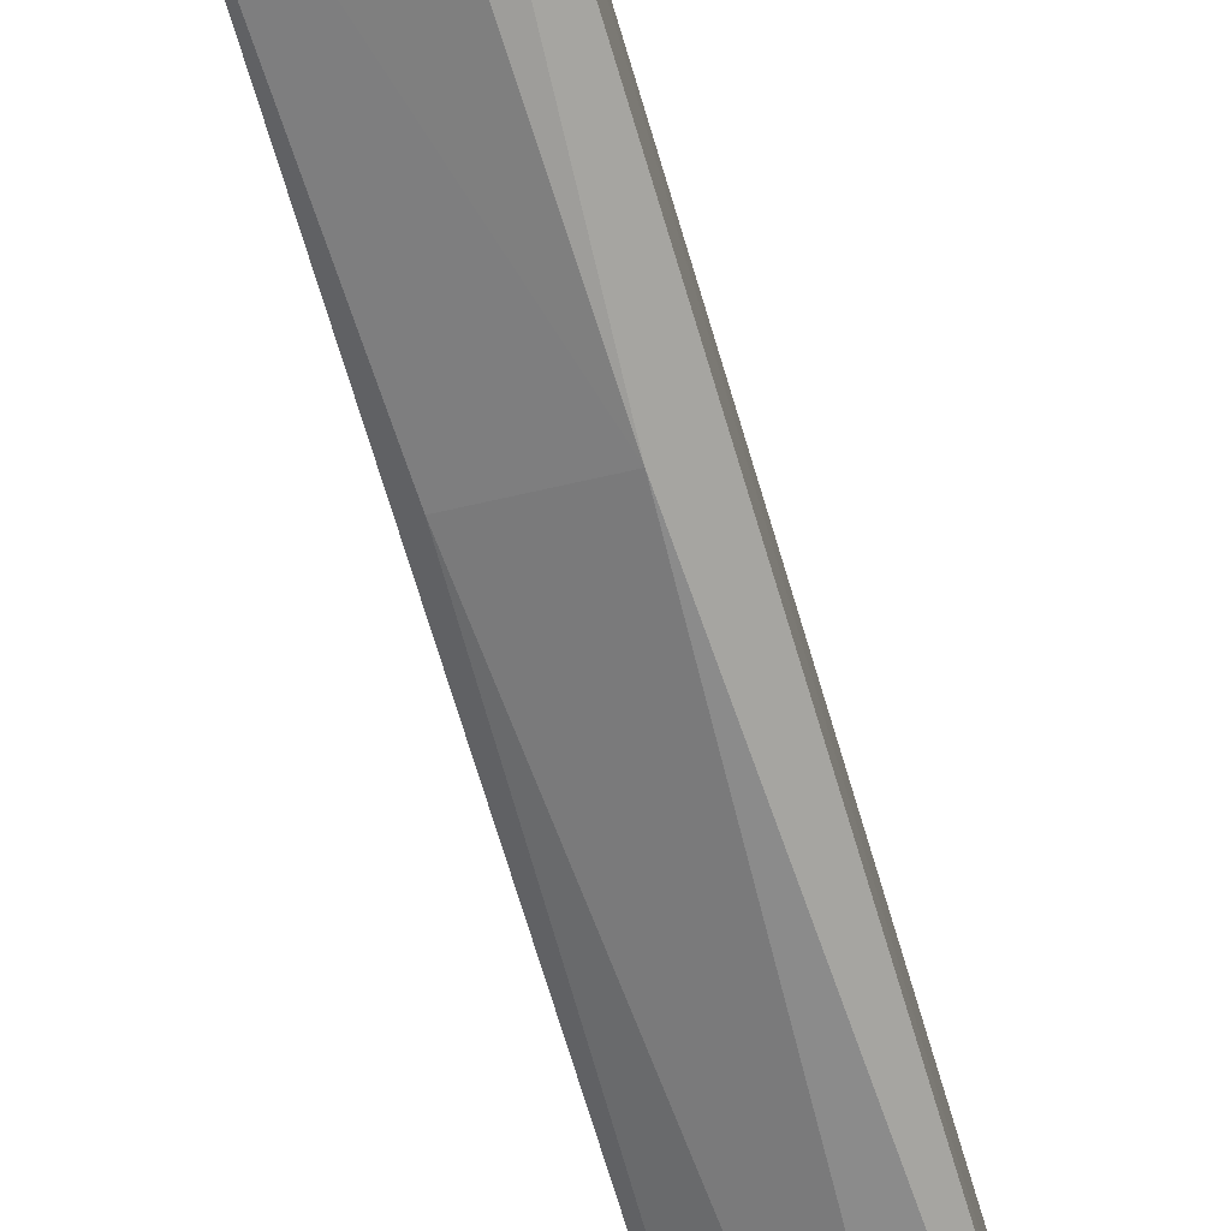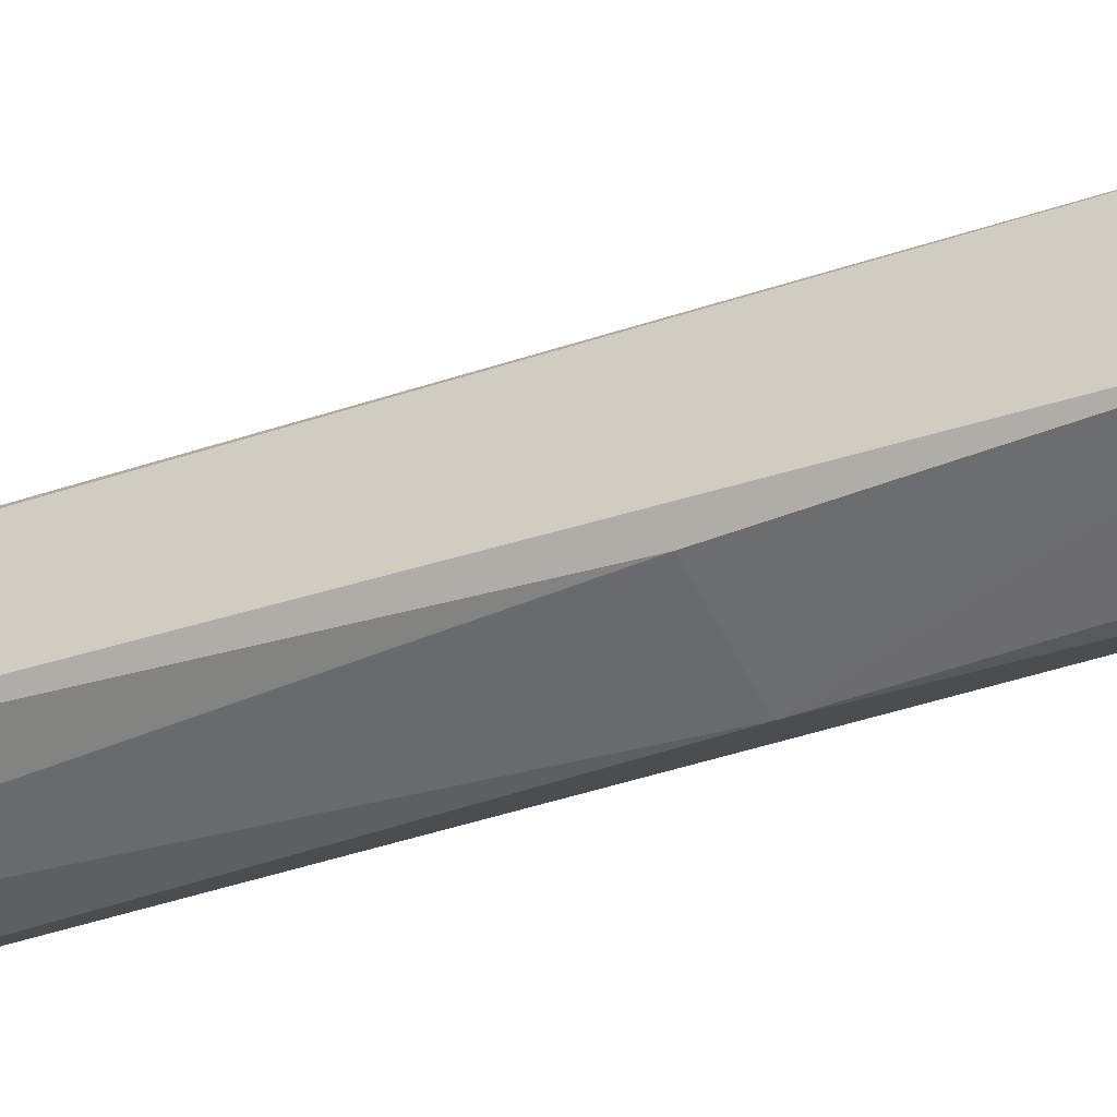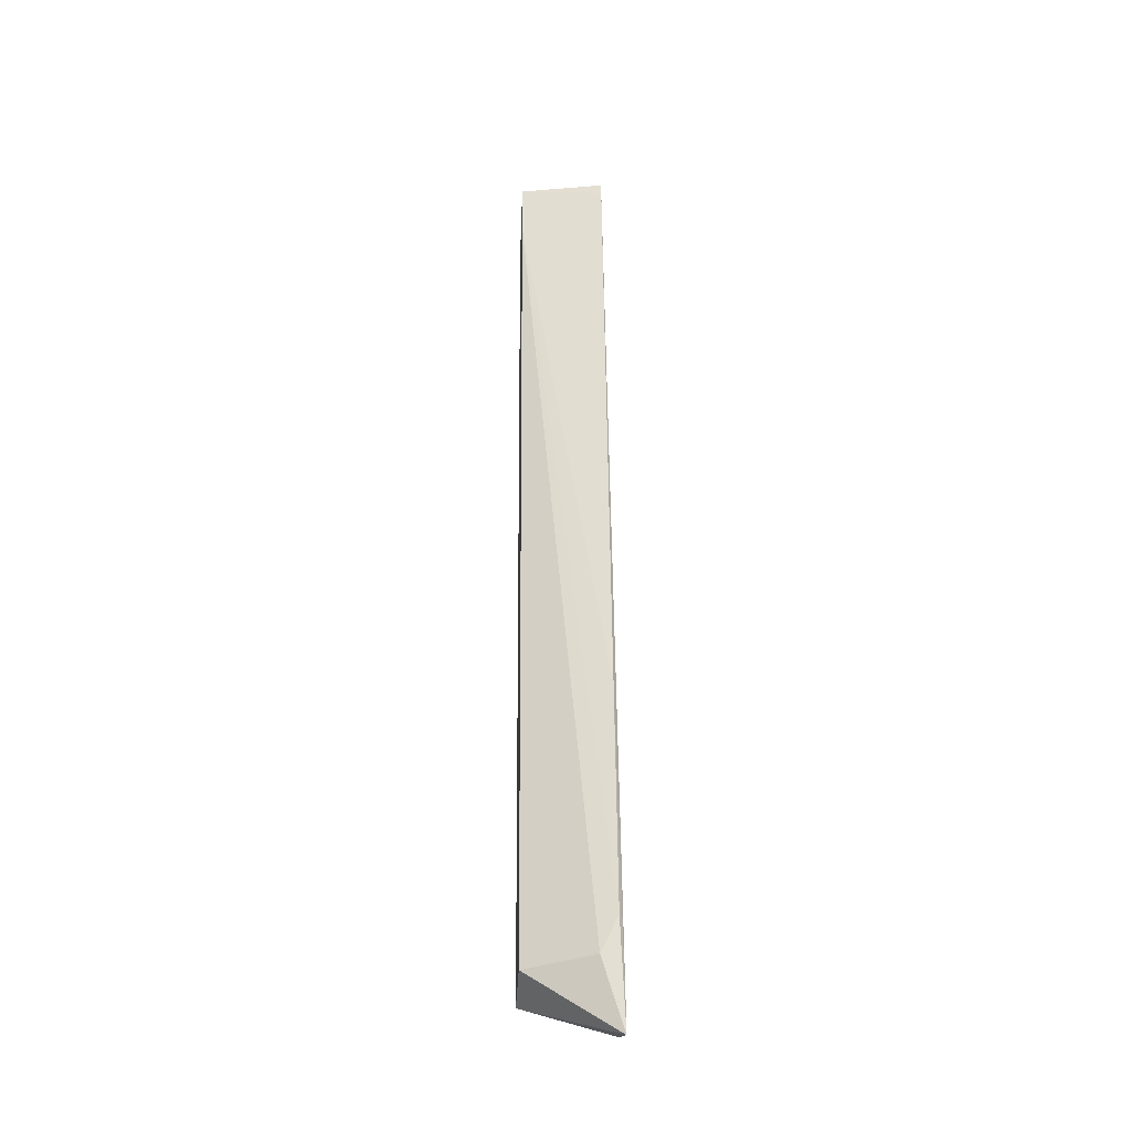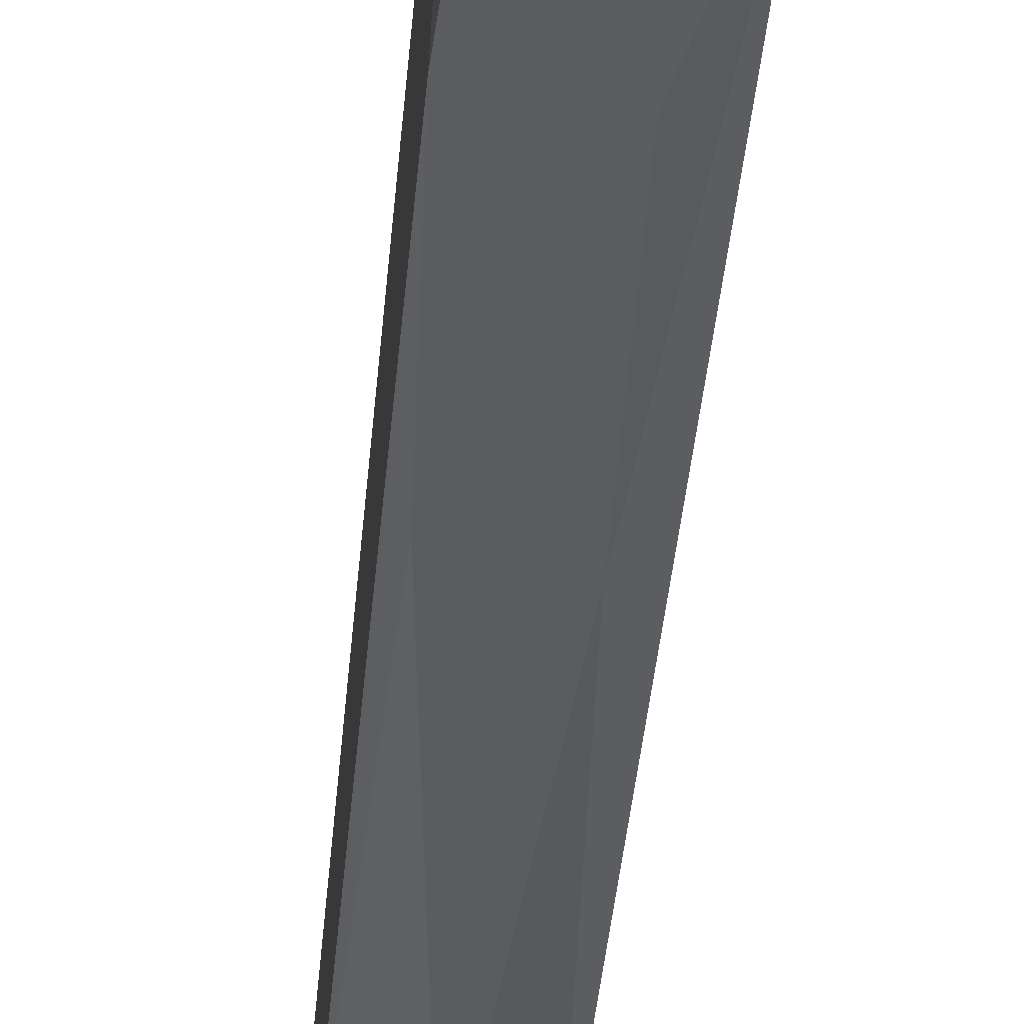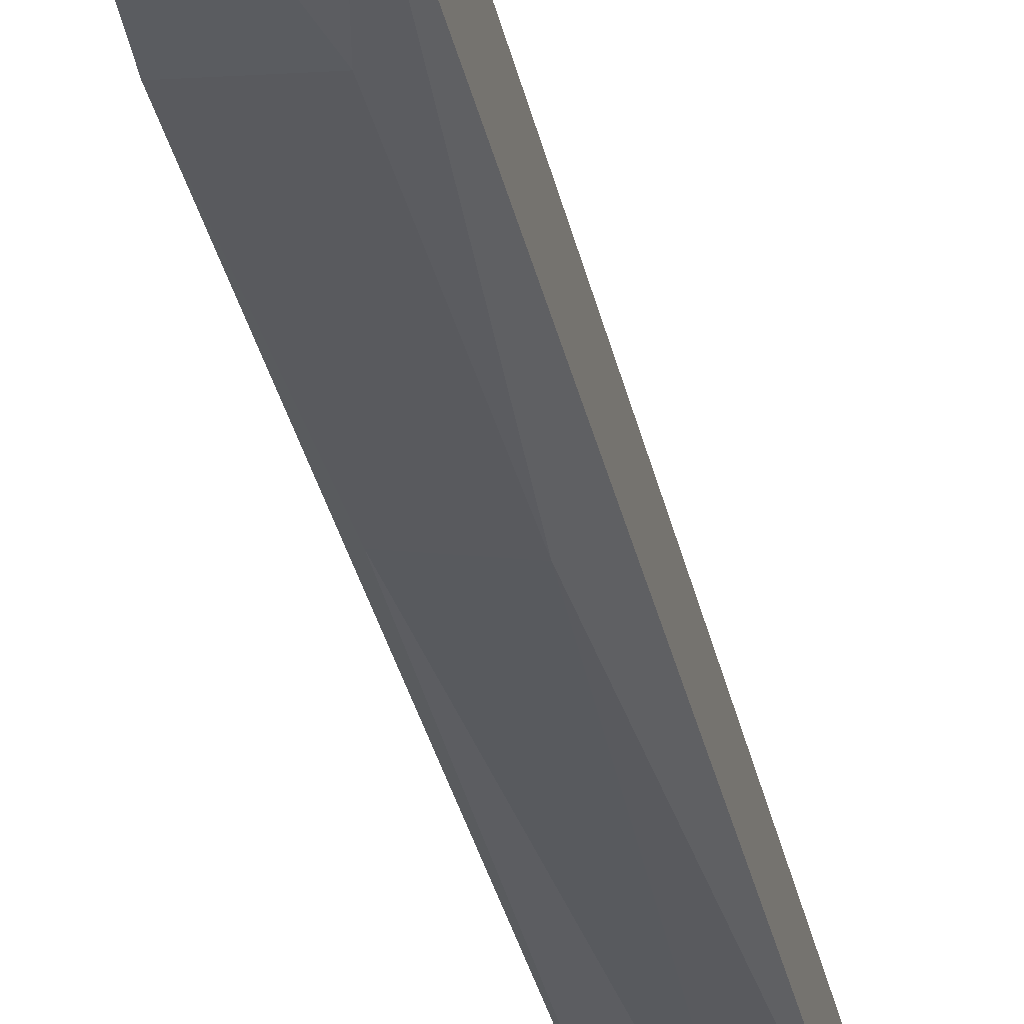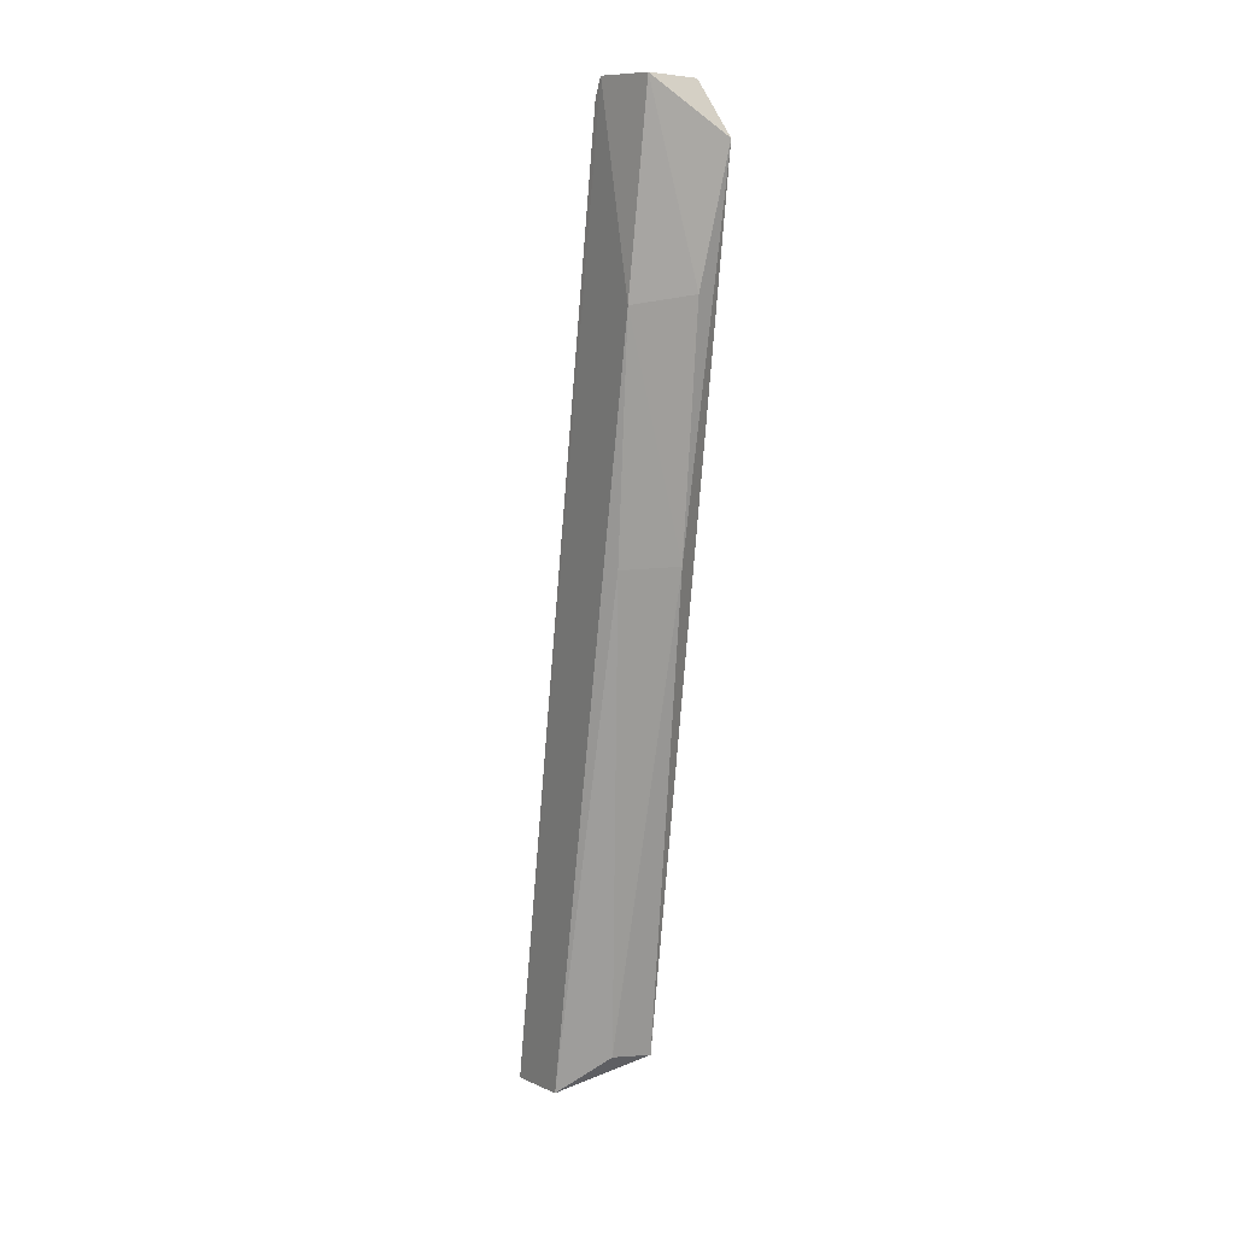
<metadata>
{"format":"obj","ext":"obj","renderer":"f3d","projection":"perspective","resolution":1024,"background":"white","views":[{"elev":-73.2,"azim":-163.8,"up":"+Z"},{"elev":-46.2,"azim":118.4,"up":"+Z"},{"elev":-22.6,"azim":-3.4,"up":"+Y"},{"elev":-38.8,"azim":176.2,"up":"+Z"},{"elev":-41.1,"azim":-168.1,"up":"+Z"},{"elev":10.9,"azim":148.0,"up":"+Y"}]}
</metadata>
<code>
o Shape_IndexedFaceSet.039_Shape_IndexedFaceSet.6446
v 0.1564 0.08616 -0.5291
v 0.201 -0.4042 -0.3826
v 0.201 -0.2386 -0.4081
v 0.1373 0.1817 -0.4909
v 0.1368 -0.4542 -0.4461
v 0.201 0.07981 -0.5164
v 0.2035 -0.4758 -0.4247
v 0.201 0.22 -0.4845
v 0.1373 -0.4361 -0.4081
v 0.1373 0.1817 -0.5355
v 0.1691 -0.4489 -0.4463
v 0.2041 -0.4819 -0.3751
v 0.1946 0.22 -0.5291
v 0.1531 -0.09037 -0.5073
v 0.1373 0.22 -0.4973
v 0.1953 -0.09093 -0.4957
v 0.201 0.2072 -0.4782
v 0.1882 -0.4298 -0.3826
f 9 12 18
f 2 3 4
f 7 6 8
f 4 5 9
f 7 5 11
f 3 2 12
f 5 7 12
f 7 8 12
f 9 5 12
f 6 1 13
f 8 6 13
f 1 10 13
f 1 6 14
f 10 1 14
f 5 10 14
f 11 5 14
f 5 4 15
f 10 5 15
f 8 13 15
f 13 10 15
f 6 7 16
f 7 11 16
f 14 6 16
f 11 14 16
f 4 3 17
f 3 12 17
f 12 8 17
f 15 4 17
f 8 15 17
f 2 4 18
f 4 9 18
f 12 2 18

</code>
